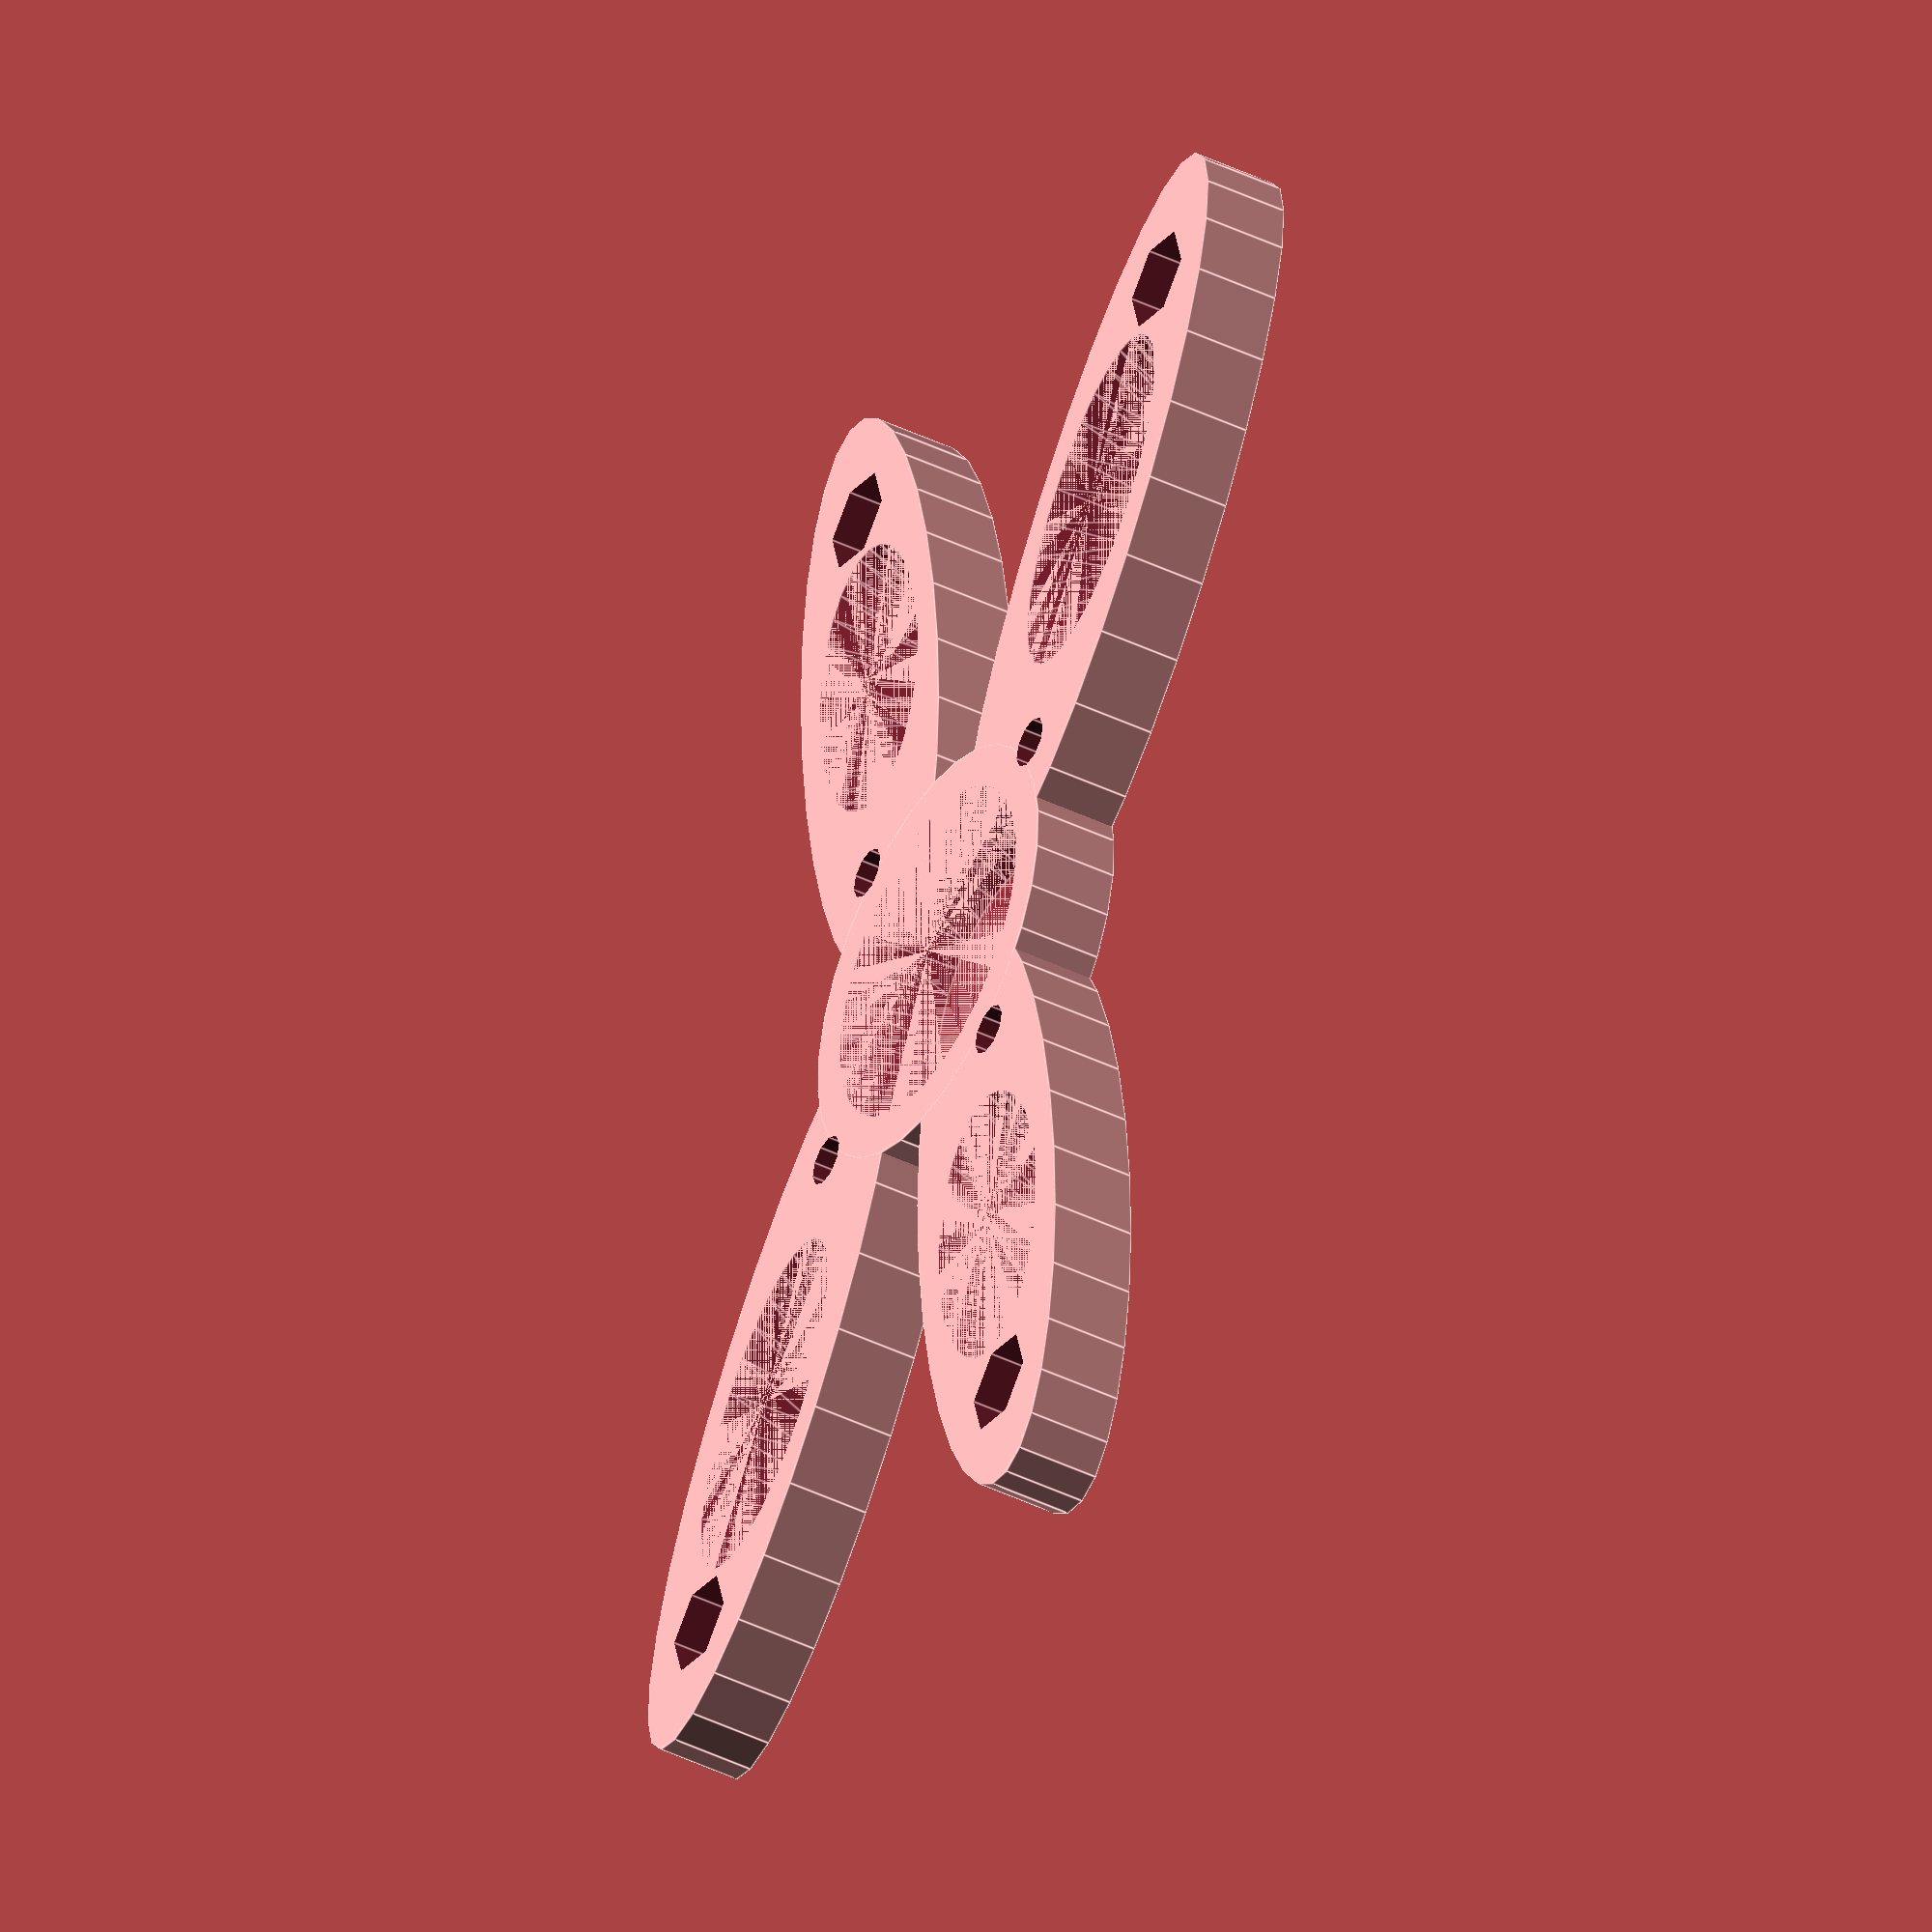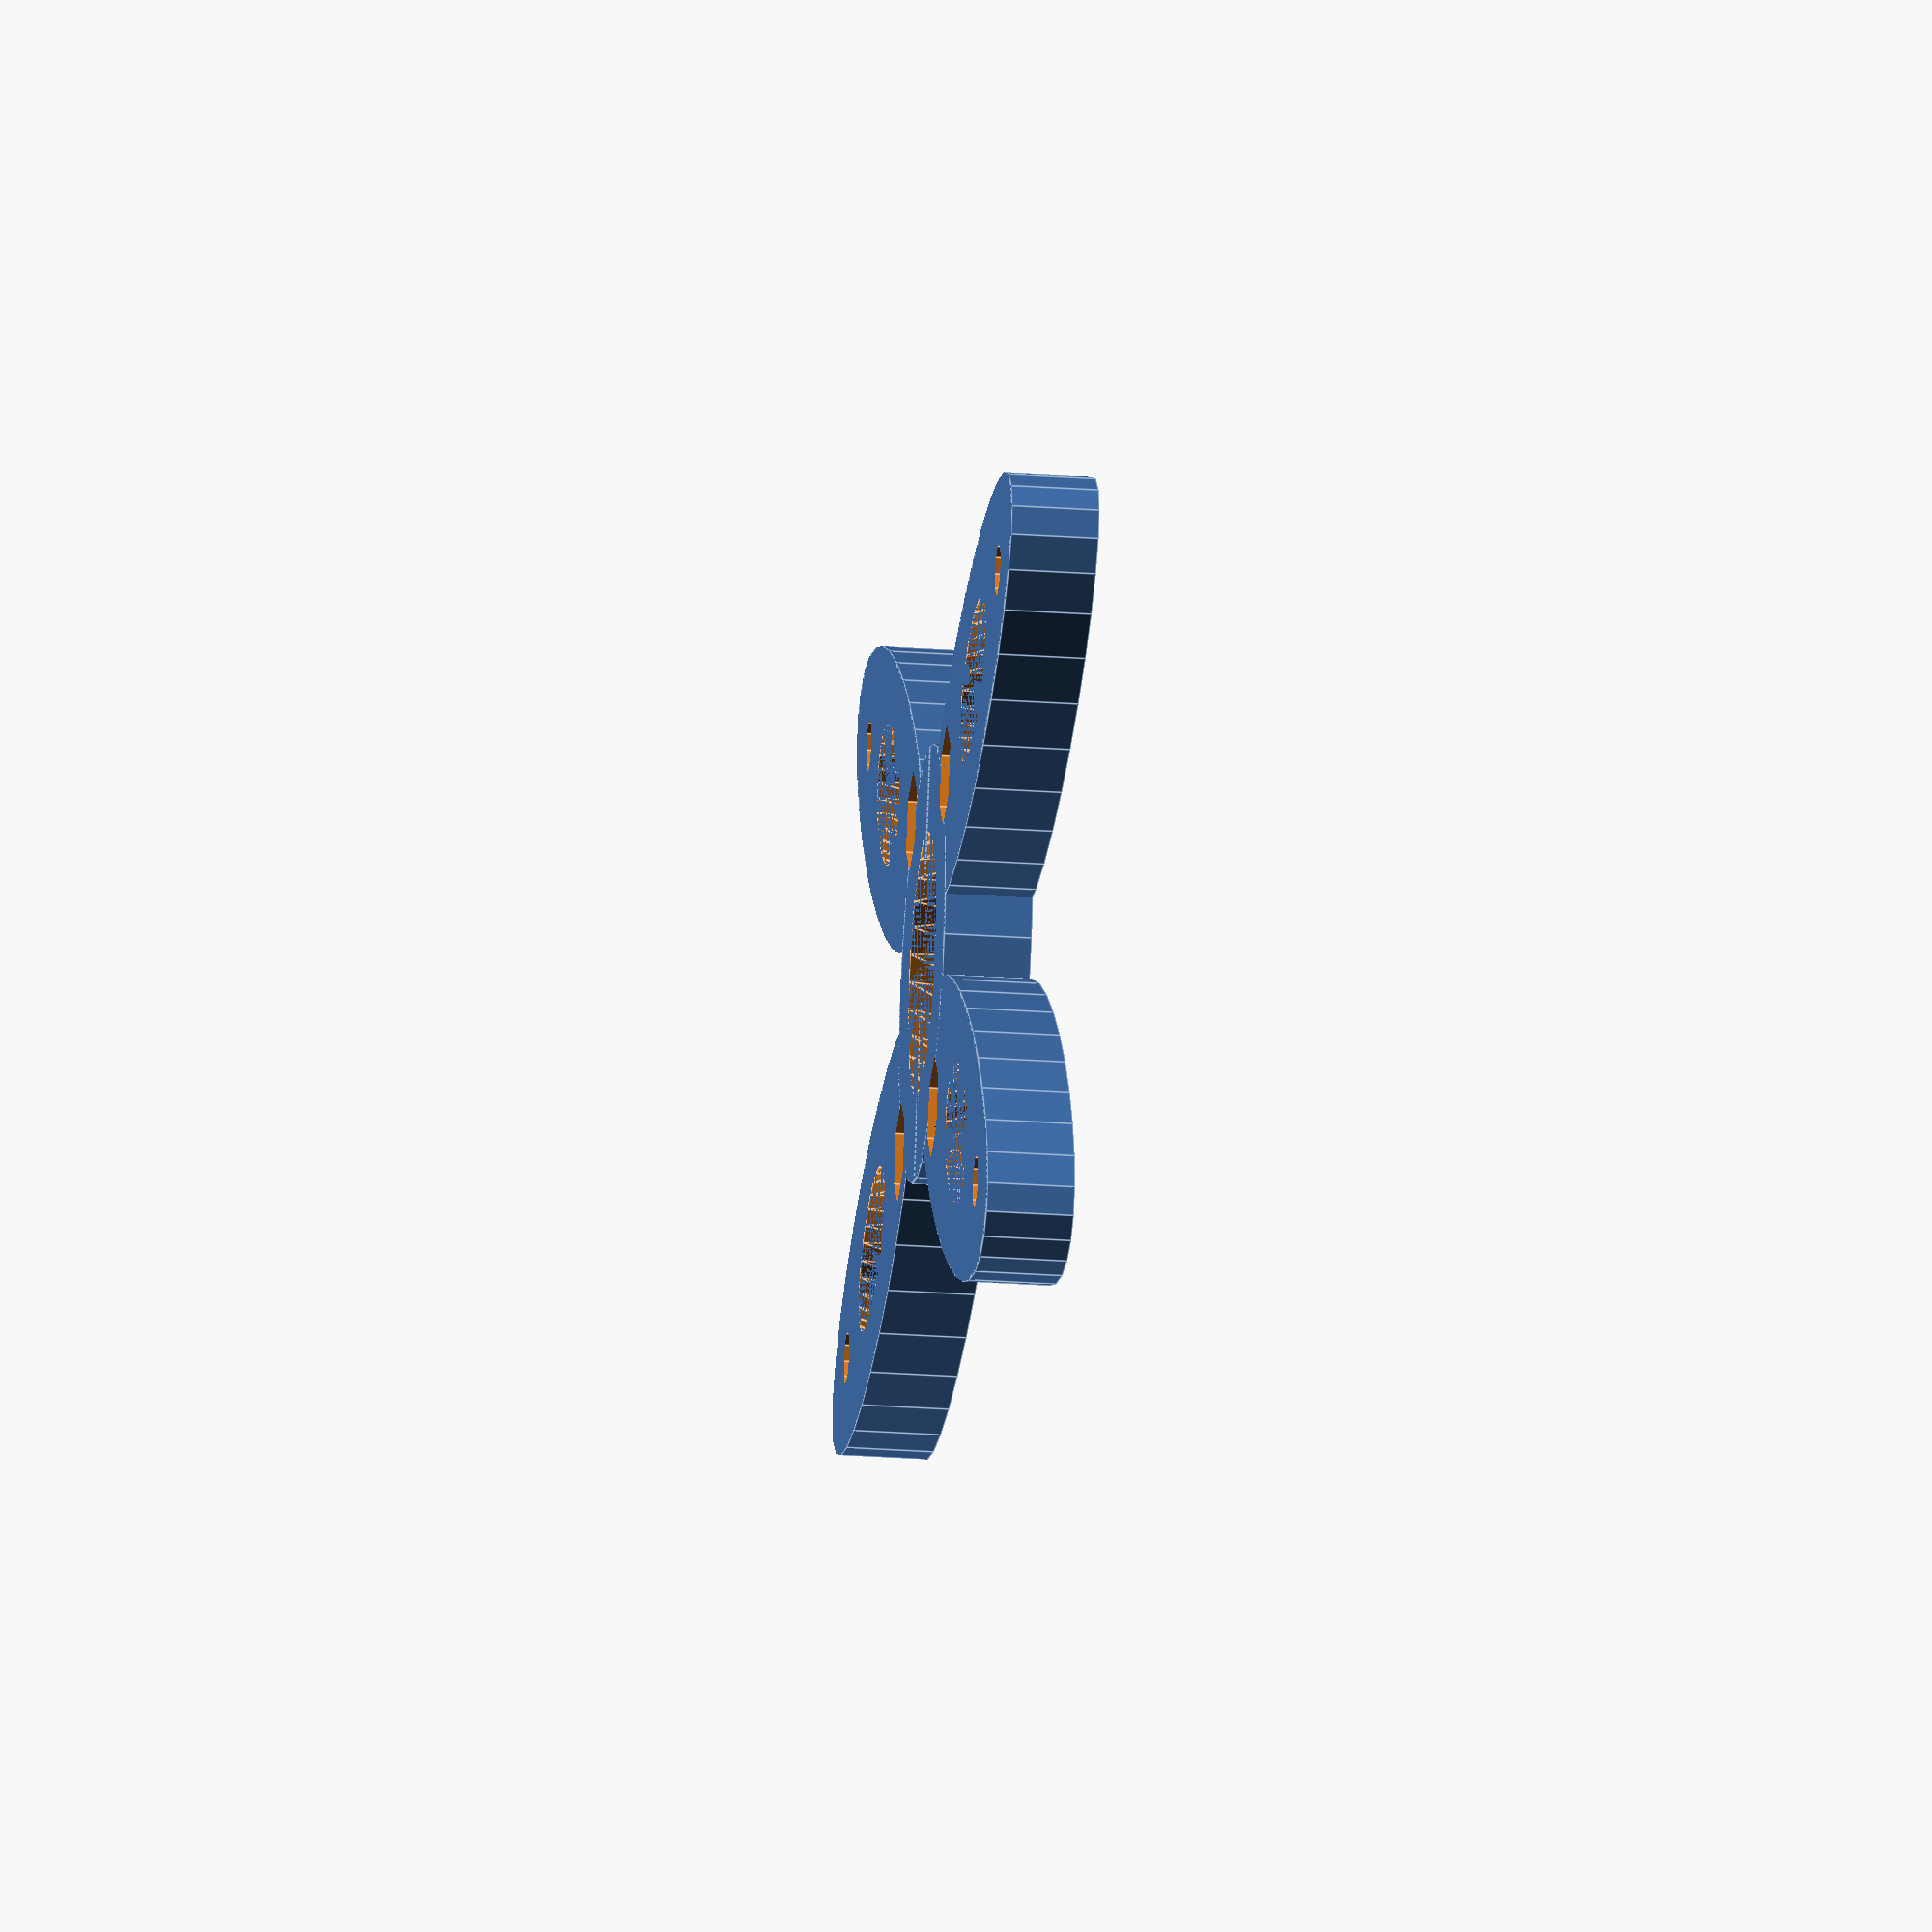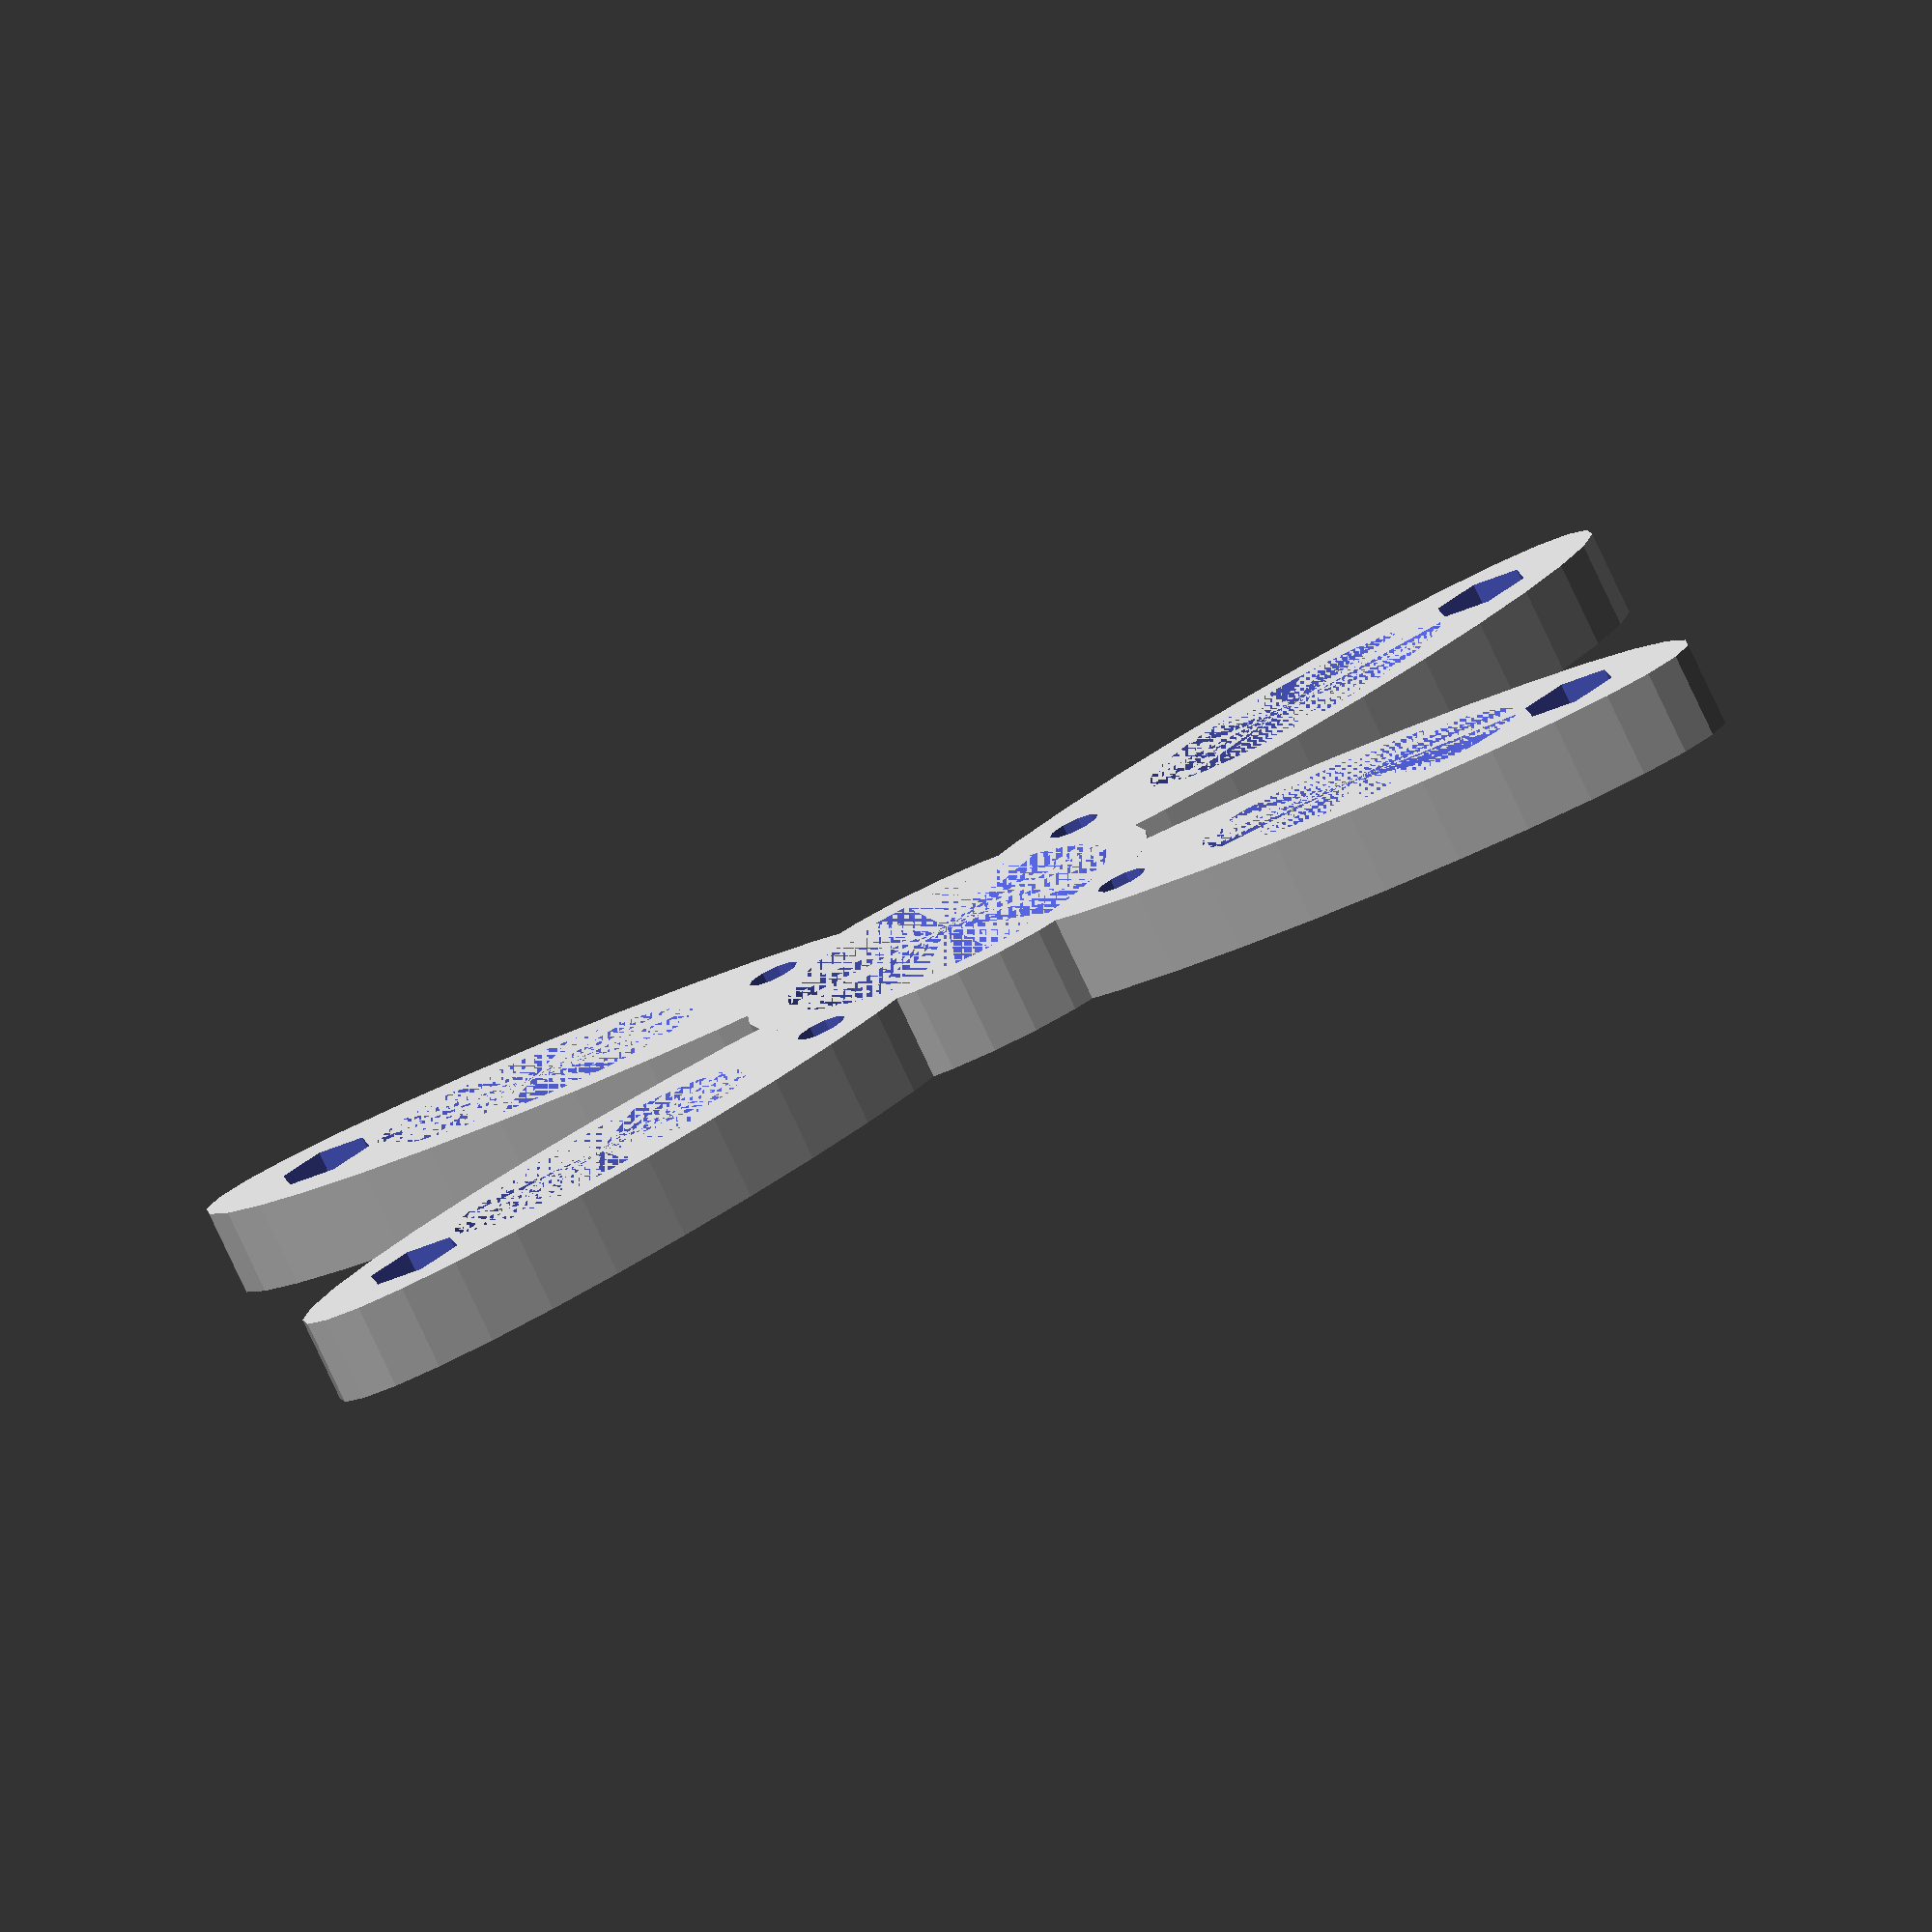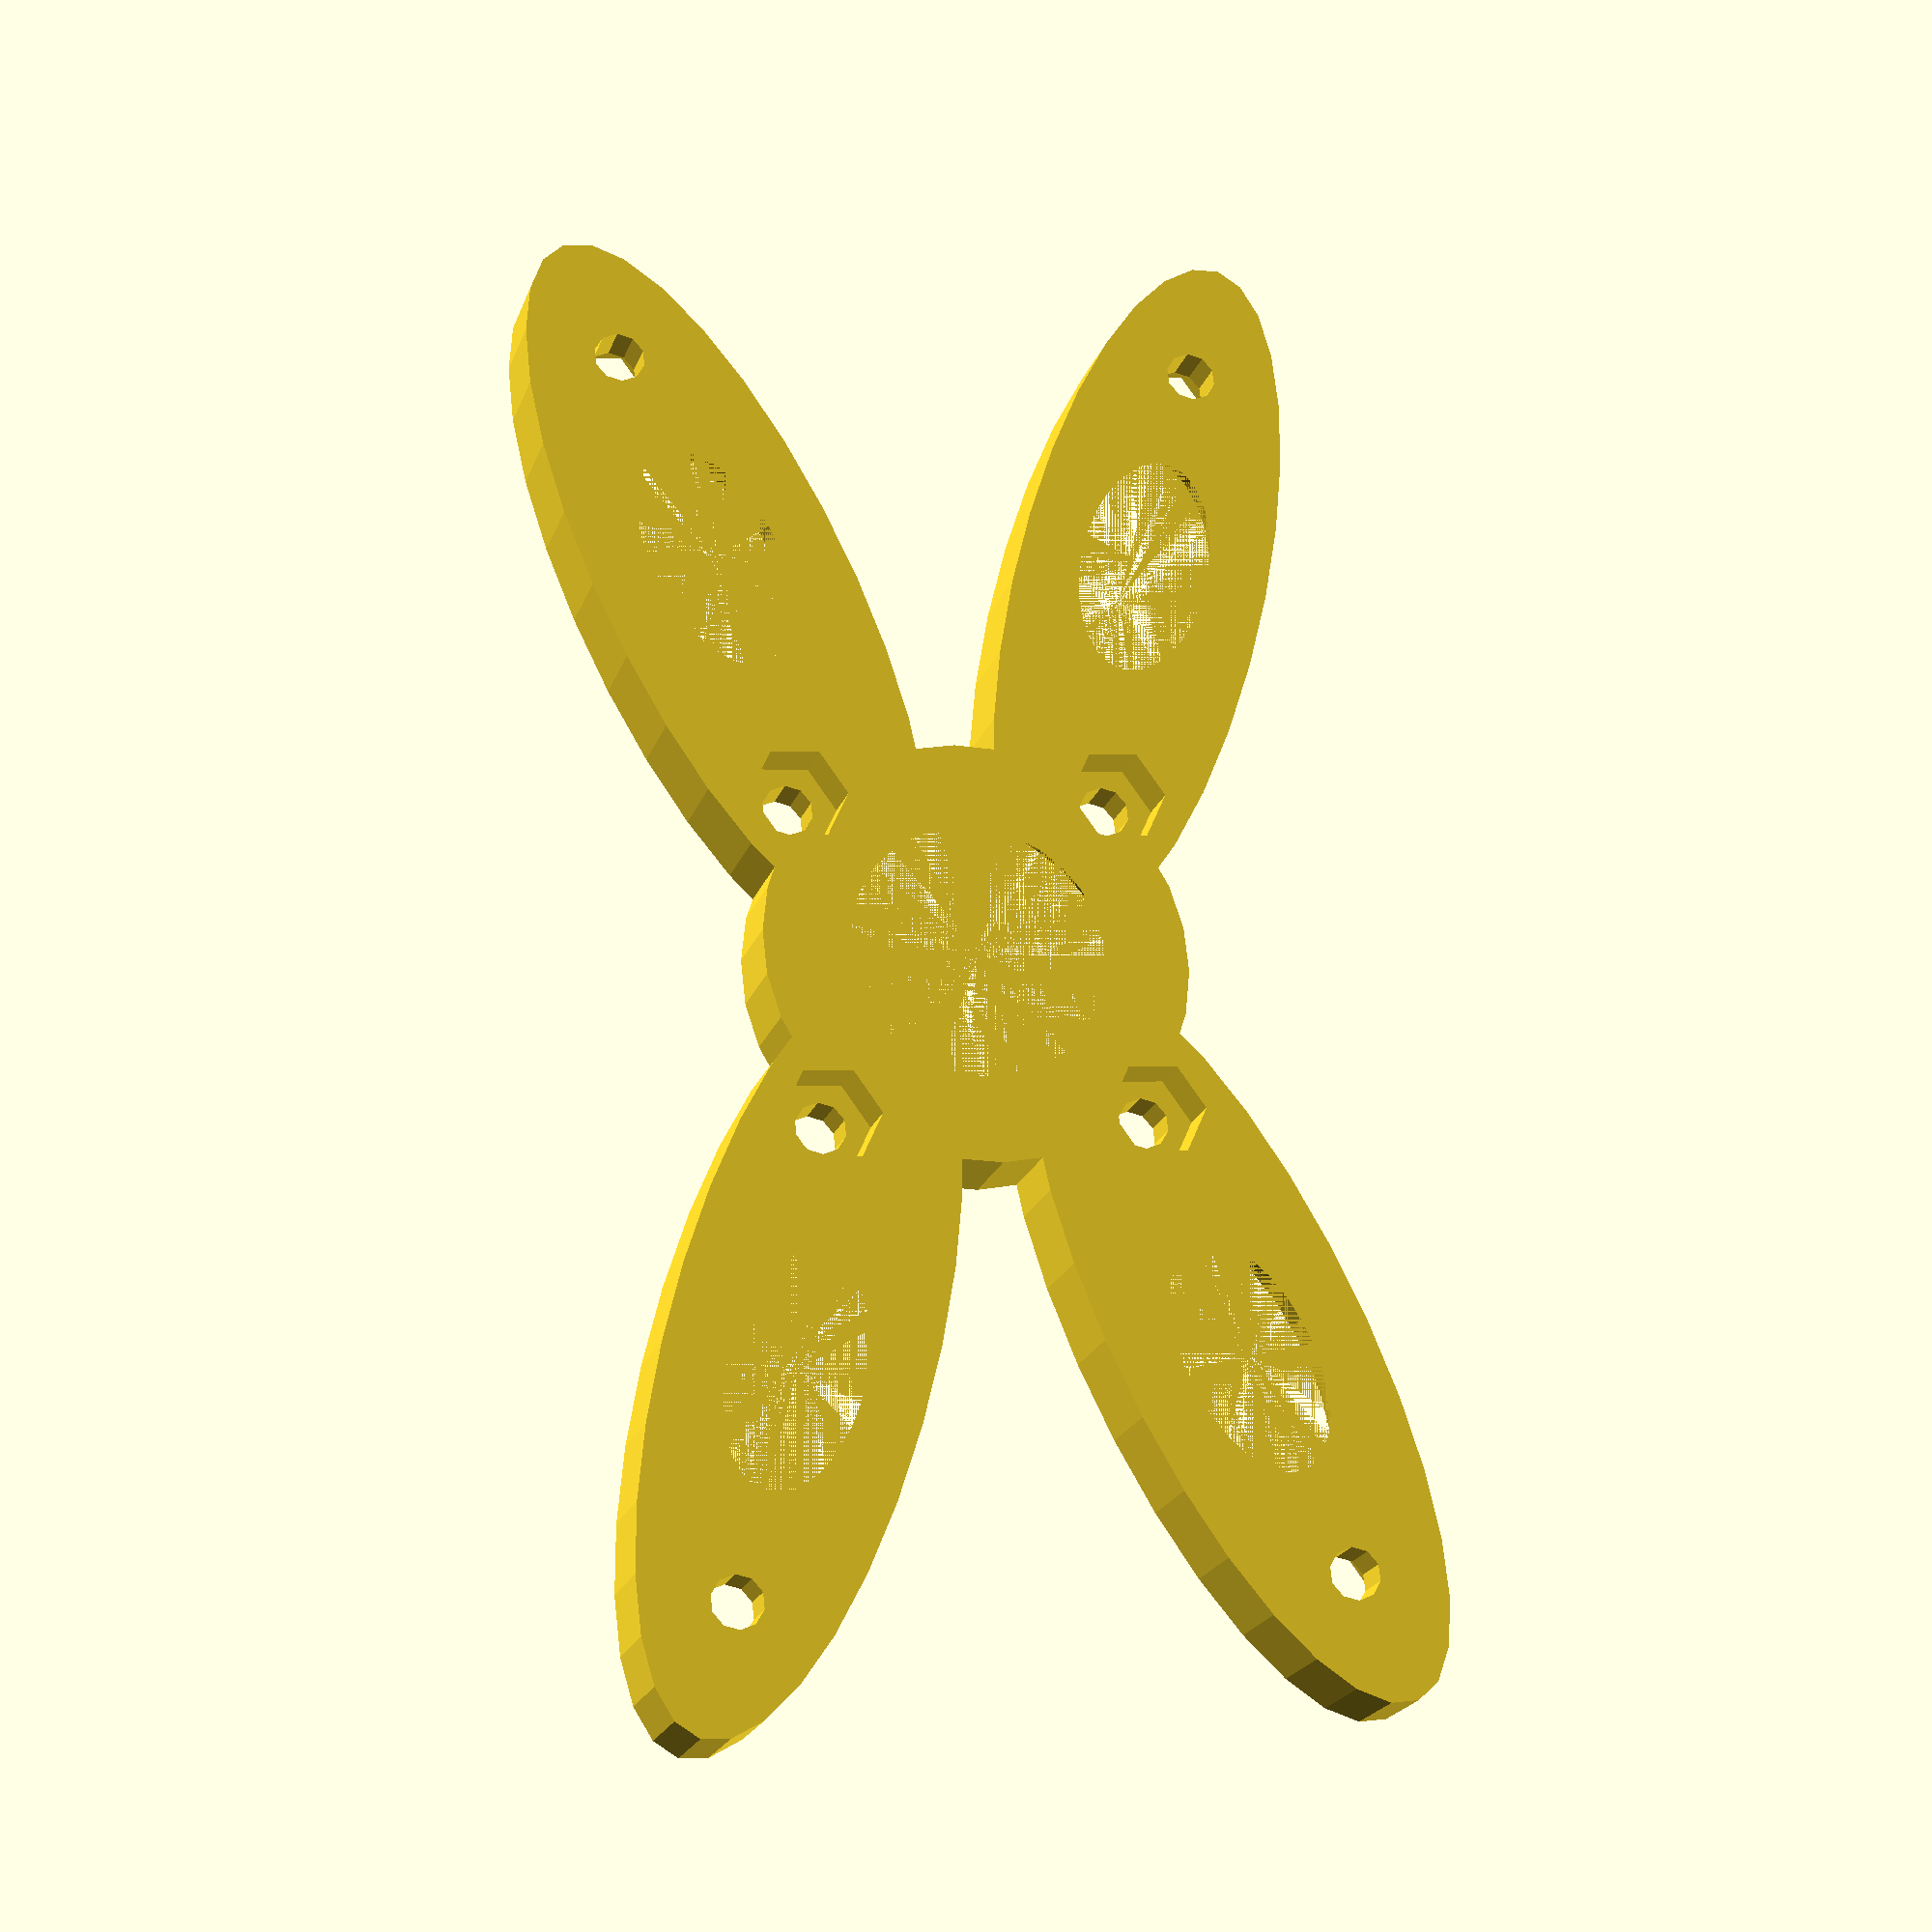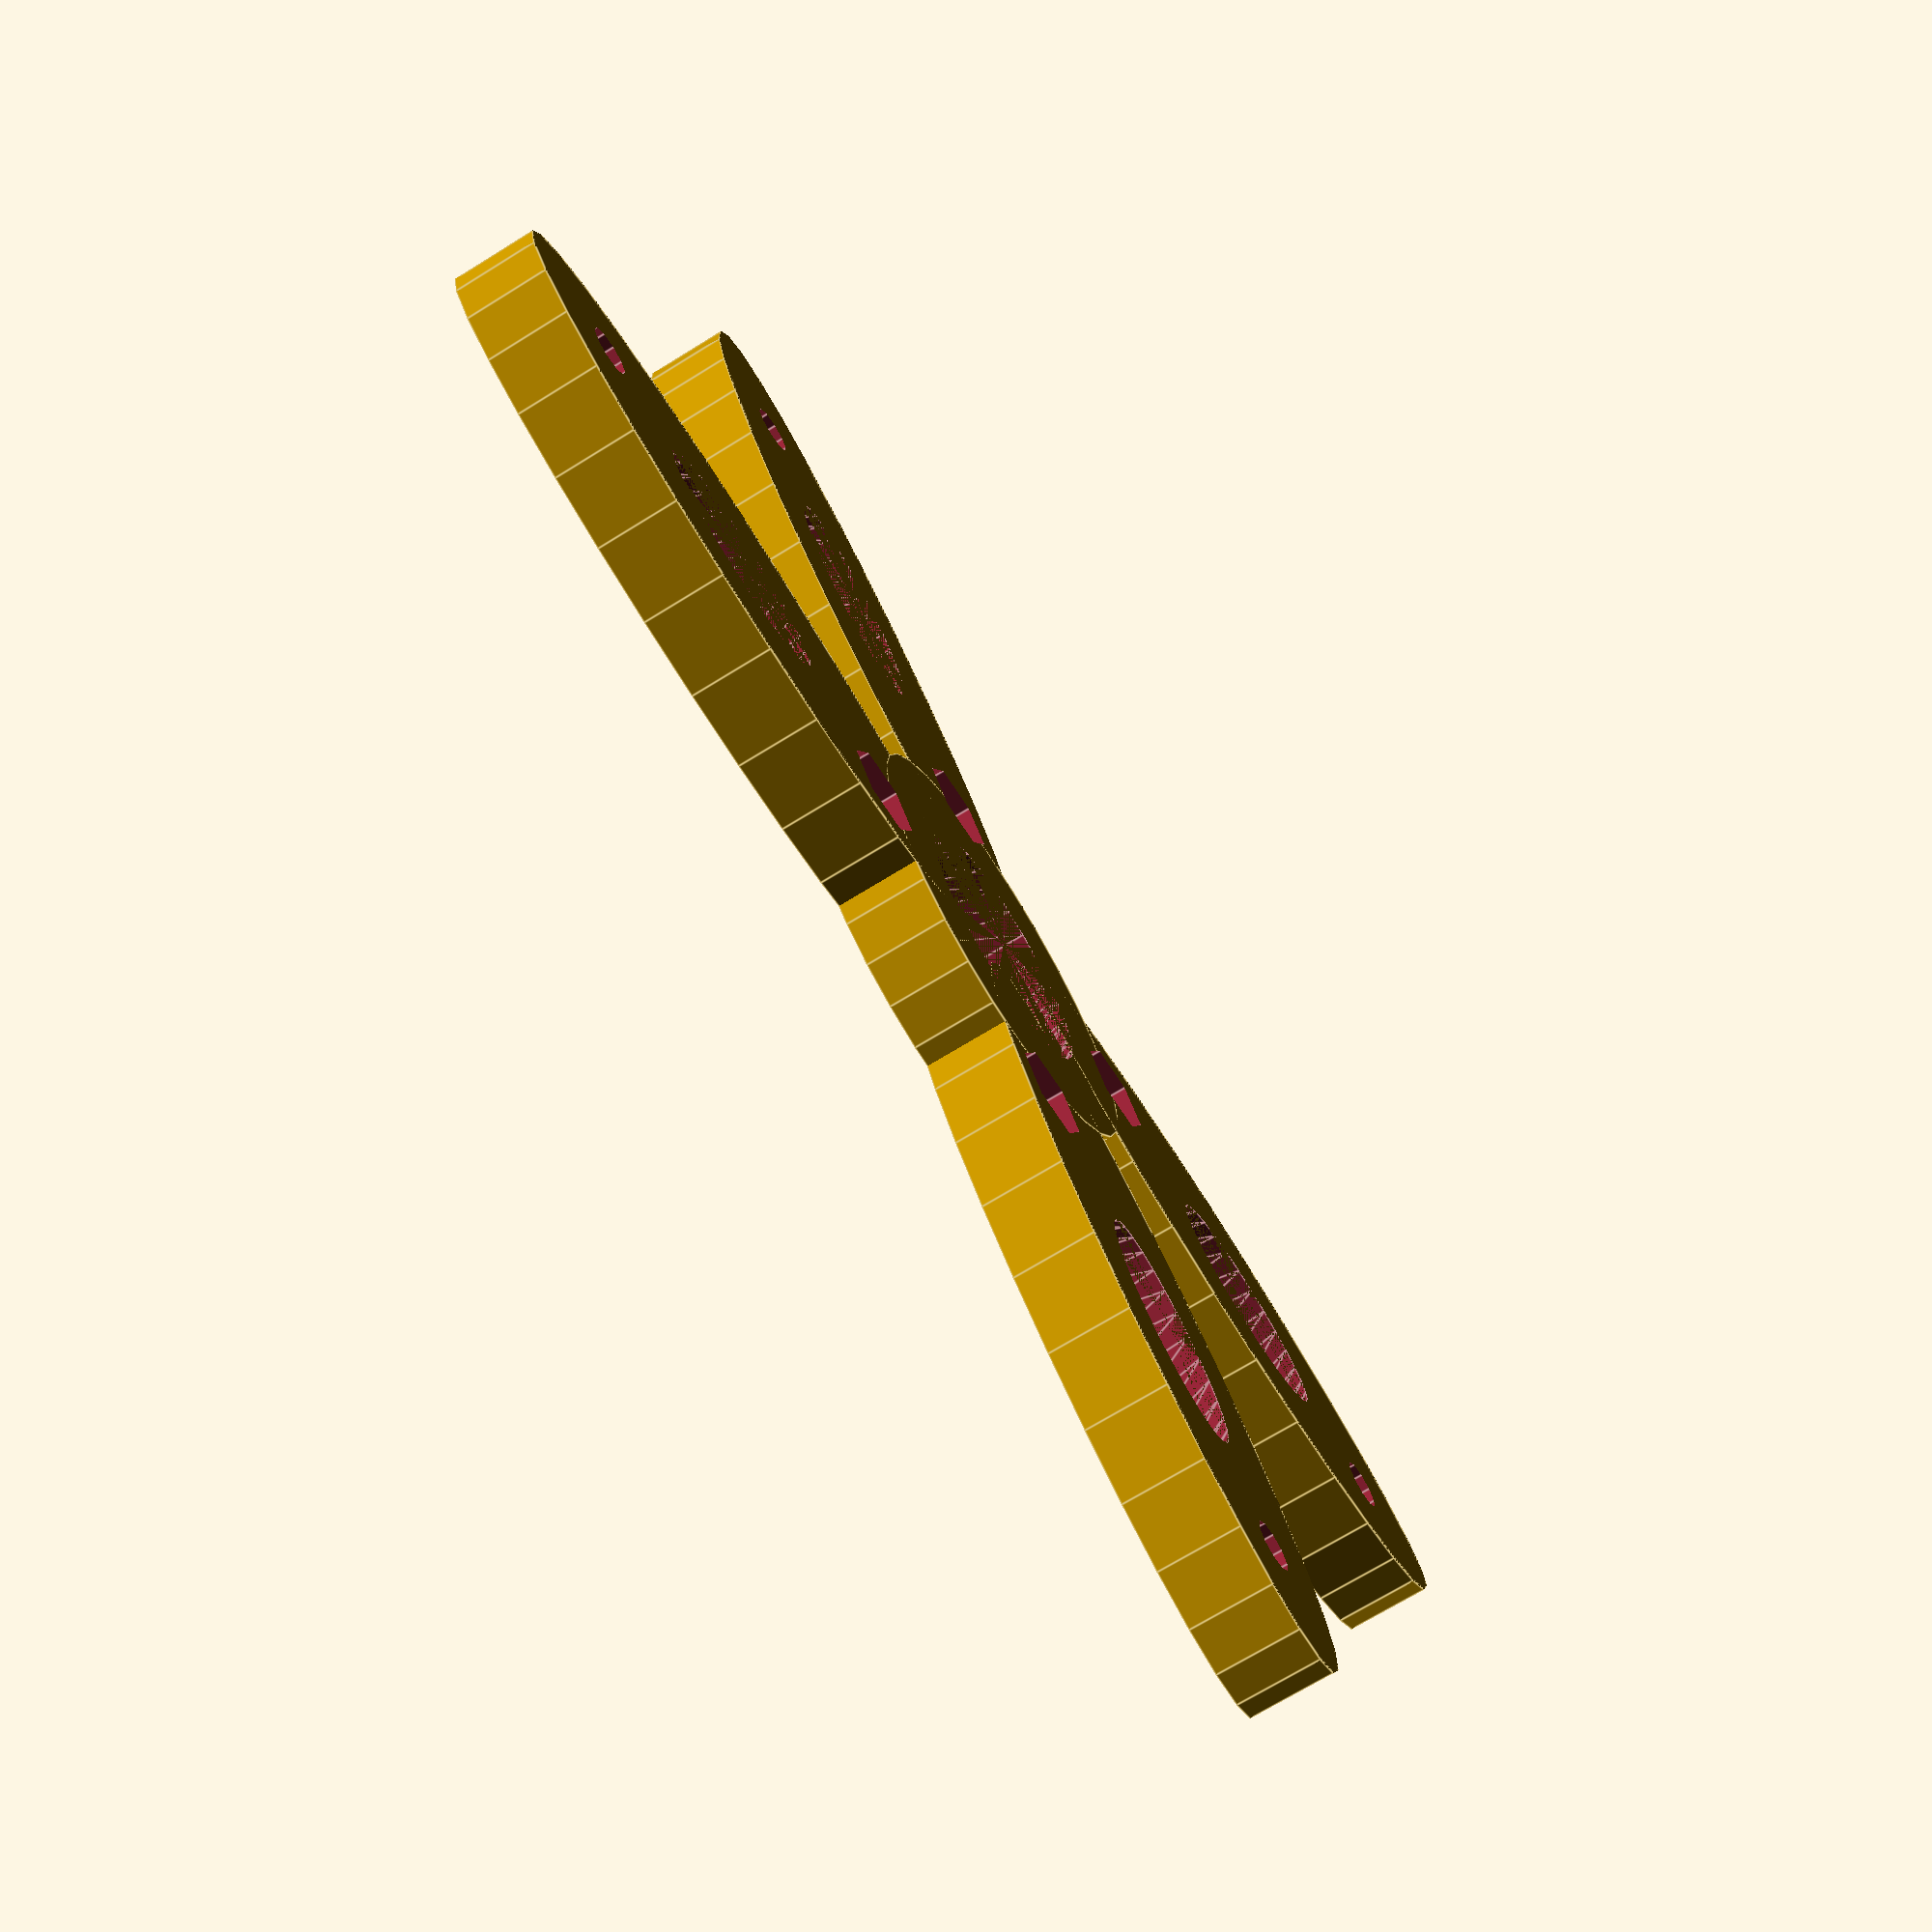
<openscad>
g_thick = 10;

plate_mount();

module plate_mount(){

union(){
mirror([1,0,0]) plate_half();
plate_half();
}//end union
}//end part

module plate_half(){
//subtract the bolt holes
difference(){
body();
translate([73,17,10]) rotate([180,0,0]) m6_bolt();
translate([73,87,10]) rotate([180,0,0]) m6_bolt();
translate([19,33,0]) m6_bolt();
translate([19,71,0]) m6_bolt();
//cut out some from the middle for weight
translate([0,52,0]) cylinder(r1=20,r2=15,h=g_thick);
}//end diff

}//end part


module body(){
intersection(){
cube([90,104,g_thick]);

union(){
difference(){
translate([45,77,0]) rotate([0,0,20]) scale([3,1,1]) cylinder(r=15,h=g_thick);
translate([48,78,0]) rotate([0,0,20]) scale([2,1.1,1]) cylinder(r1=10,r2=7,h=g_thick);
}
difference(){
translate([45,27,0]) rotate([0,0,-20]) scale([3,1,1]) cylinder(r=15,h=g_thick);
translate([48,26,0]) rotate([0,0,-20]) scale([2,1.1,1]) cylinder(r1=10,r2=7,h=g_thick);
}
translate([0,52,0]) cylinder(r=25,h=g_thick);

}//end union
}//end intersection
}//end body


module m6_bolt(){
m6_nut_width = 10;
union(){
translate([0,0,-1]) cylinder(r=3,h=11);
translate([0,0,7.5]) nut_cap(m6_nut_width,5.5);
}
}

module nut_cap(nut_size,depth){
union(){
for(a = [0,60,120]){
rotate([0,0,a]) cube([nut_size,.5774*nut_size,depth],center = true);
}//end for
}//end union
}
</openscad>
<views>
elev=42.8 azim=75.8 roll=240.0 proj=o view=edges
elev=207.9 azim=19.9 roll=96.1 proj=o view=edges
elev=76.8 azim=189.0 roll=204.9 proj=o view=solid
elev=21.1 azim=263.5 roll=343.6 proj=p view=solid
elev=250.3 azim=23.7 roll=238.2 proj=p view=edges
</views>
